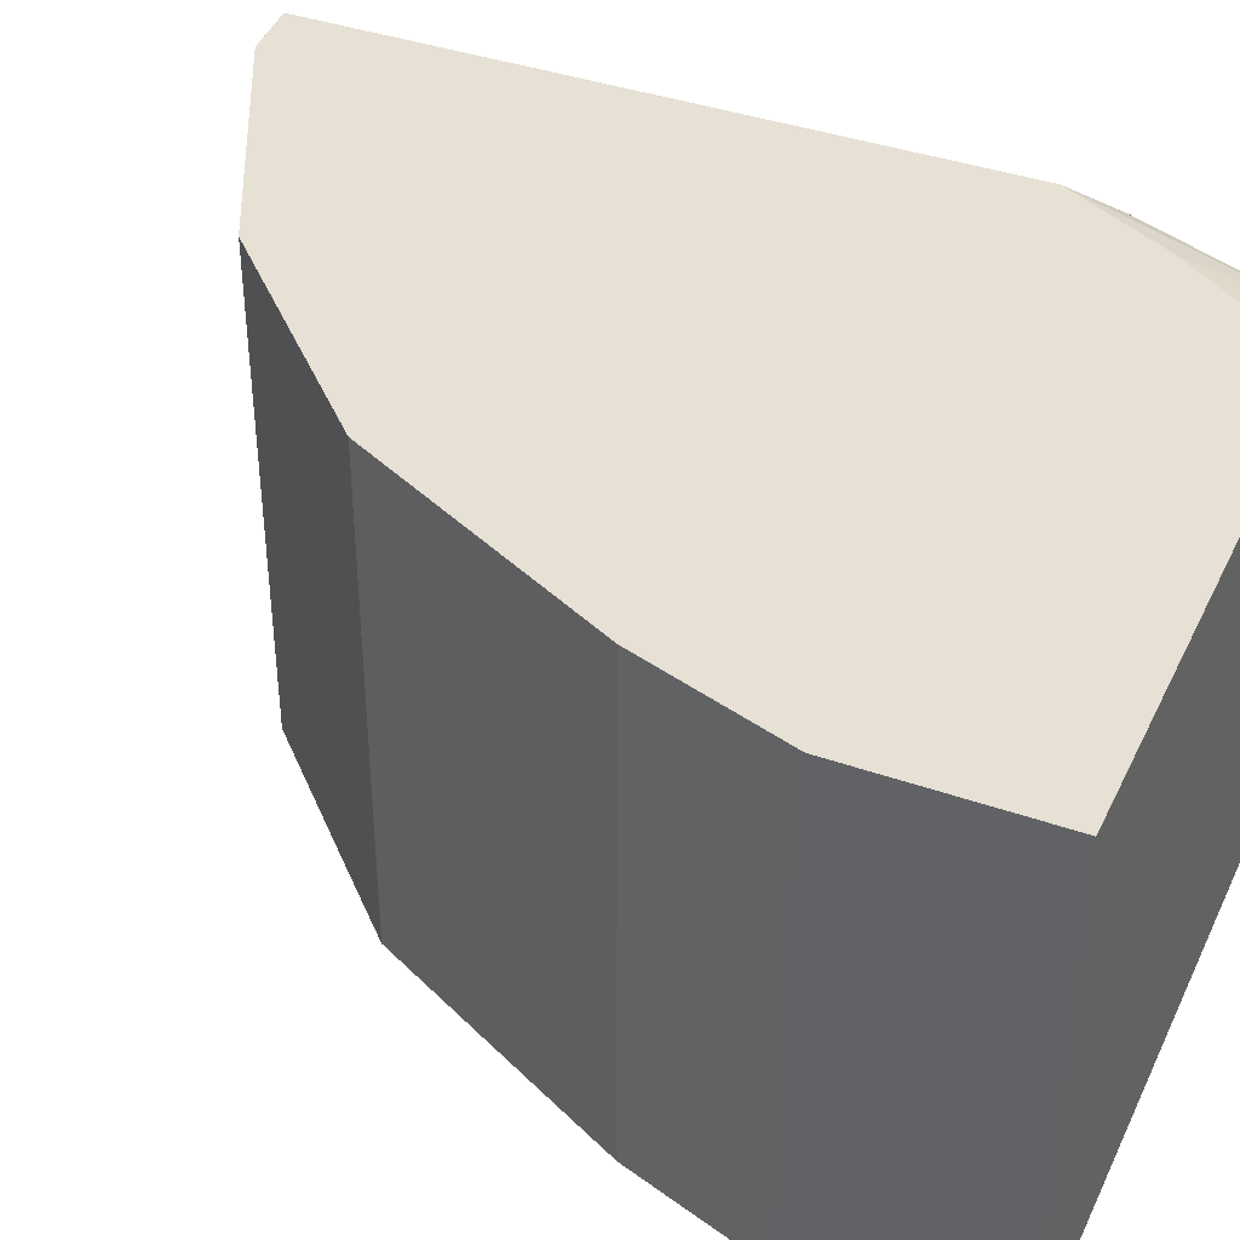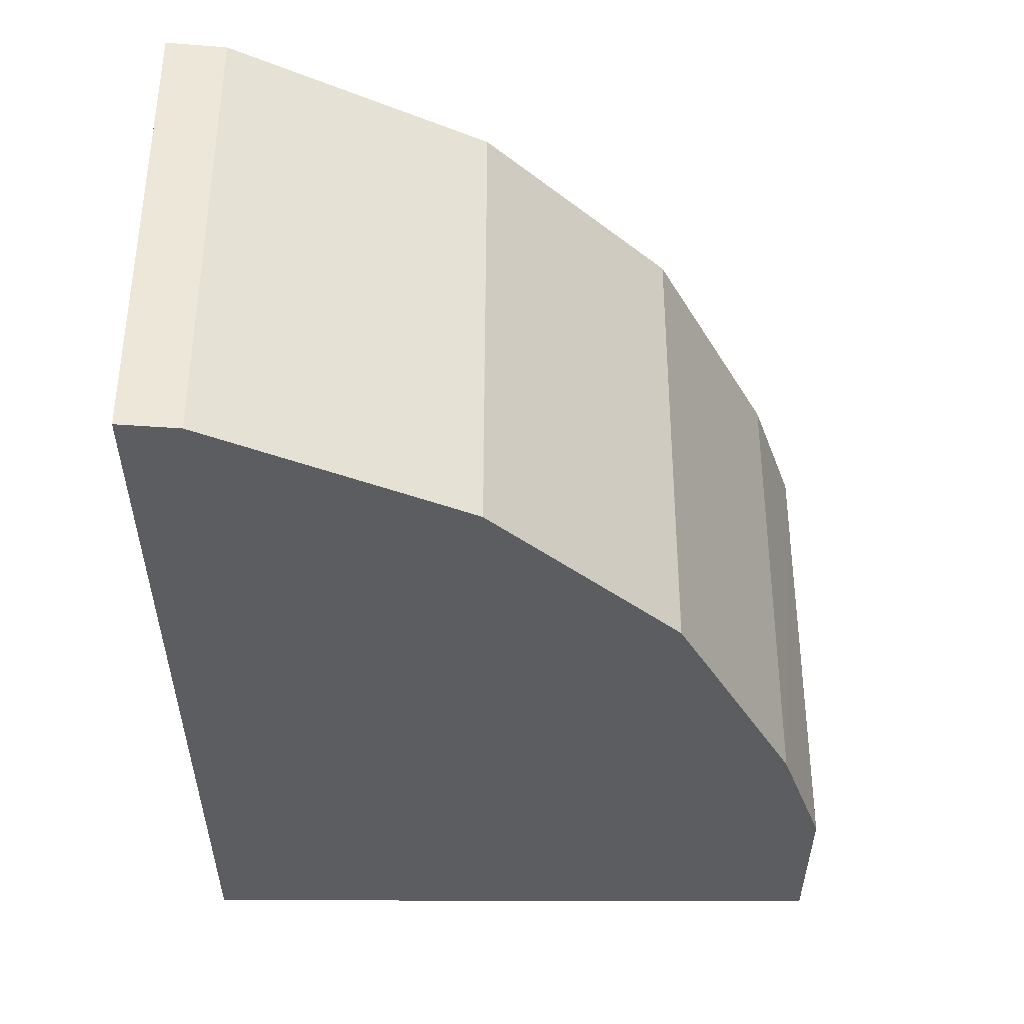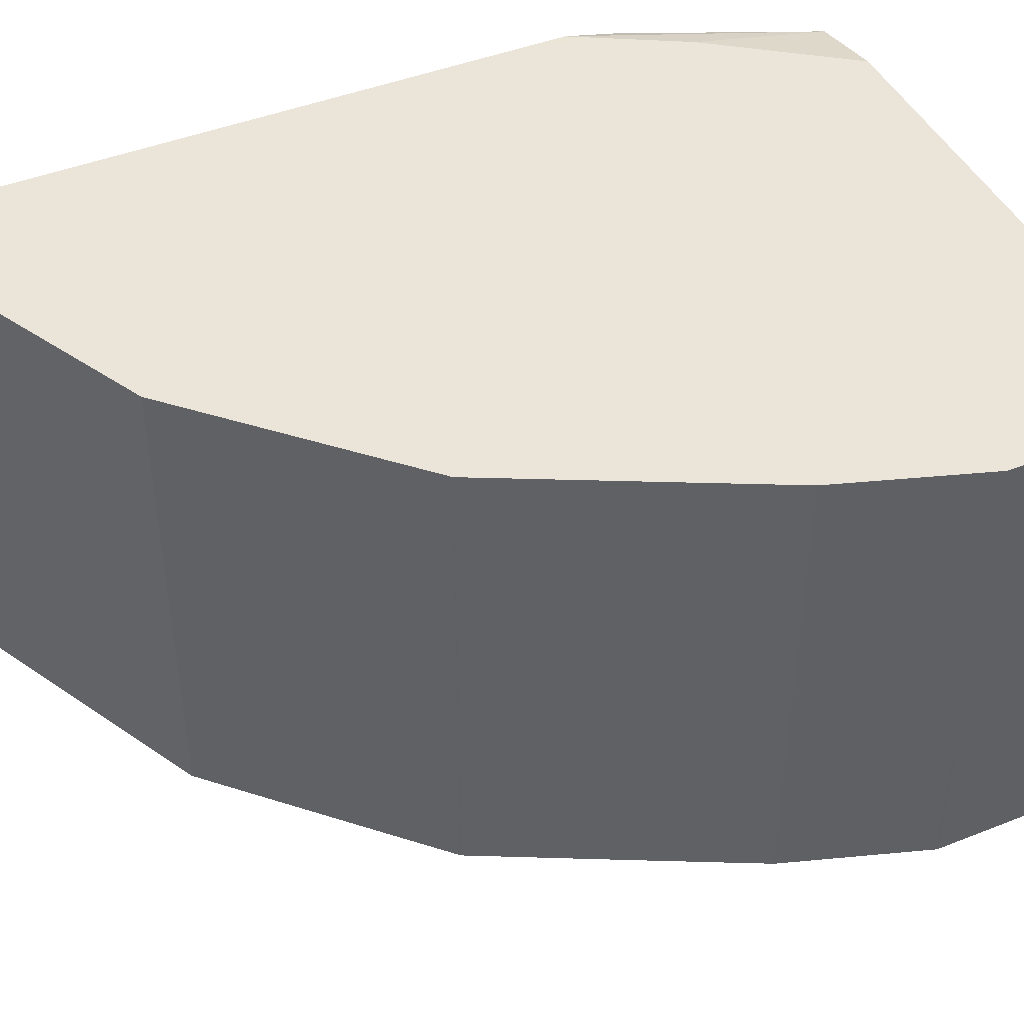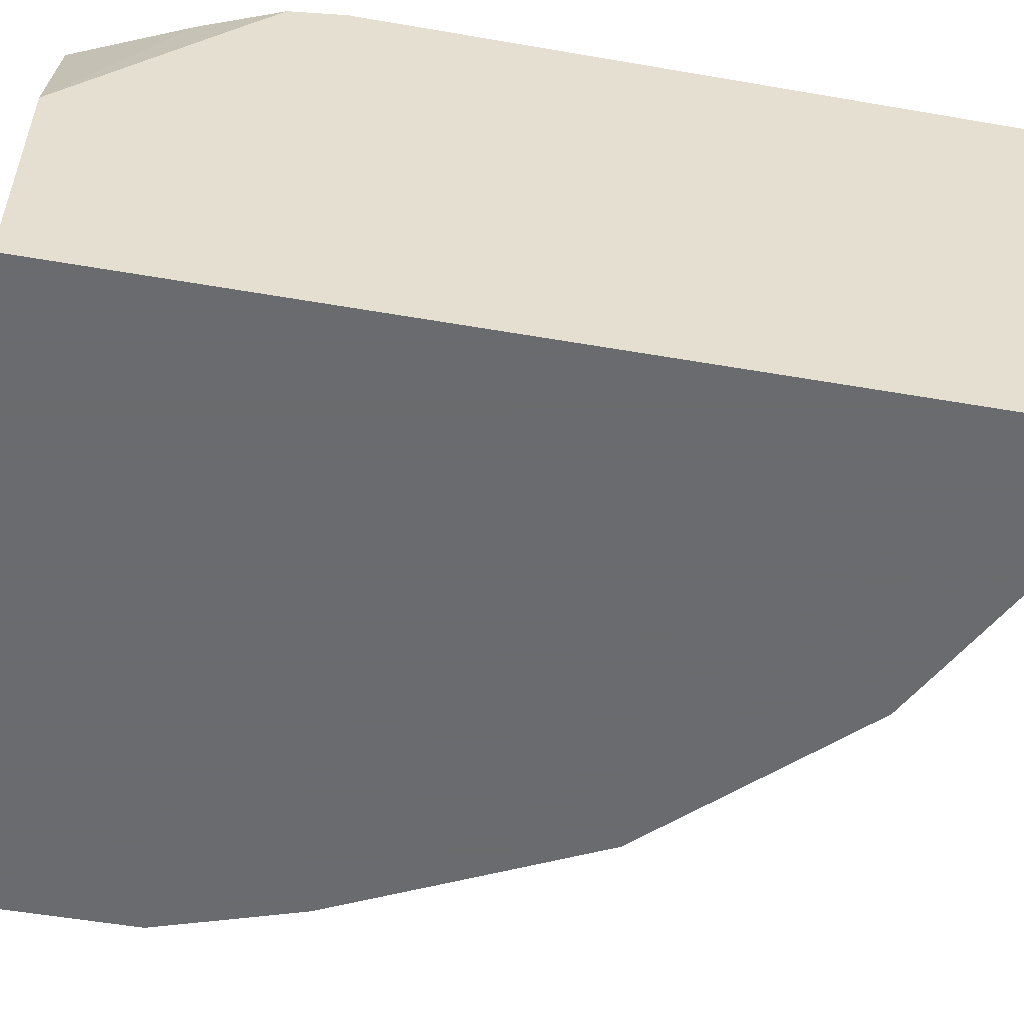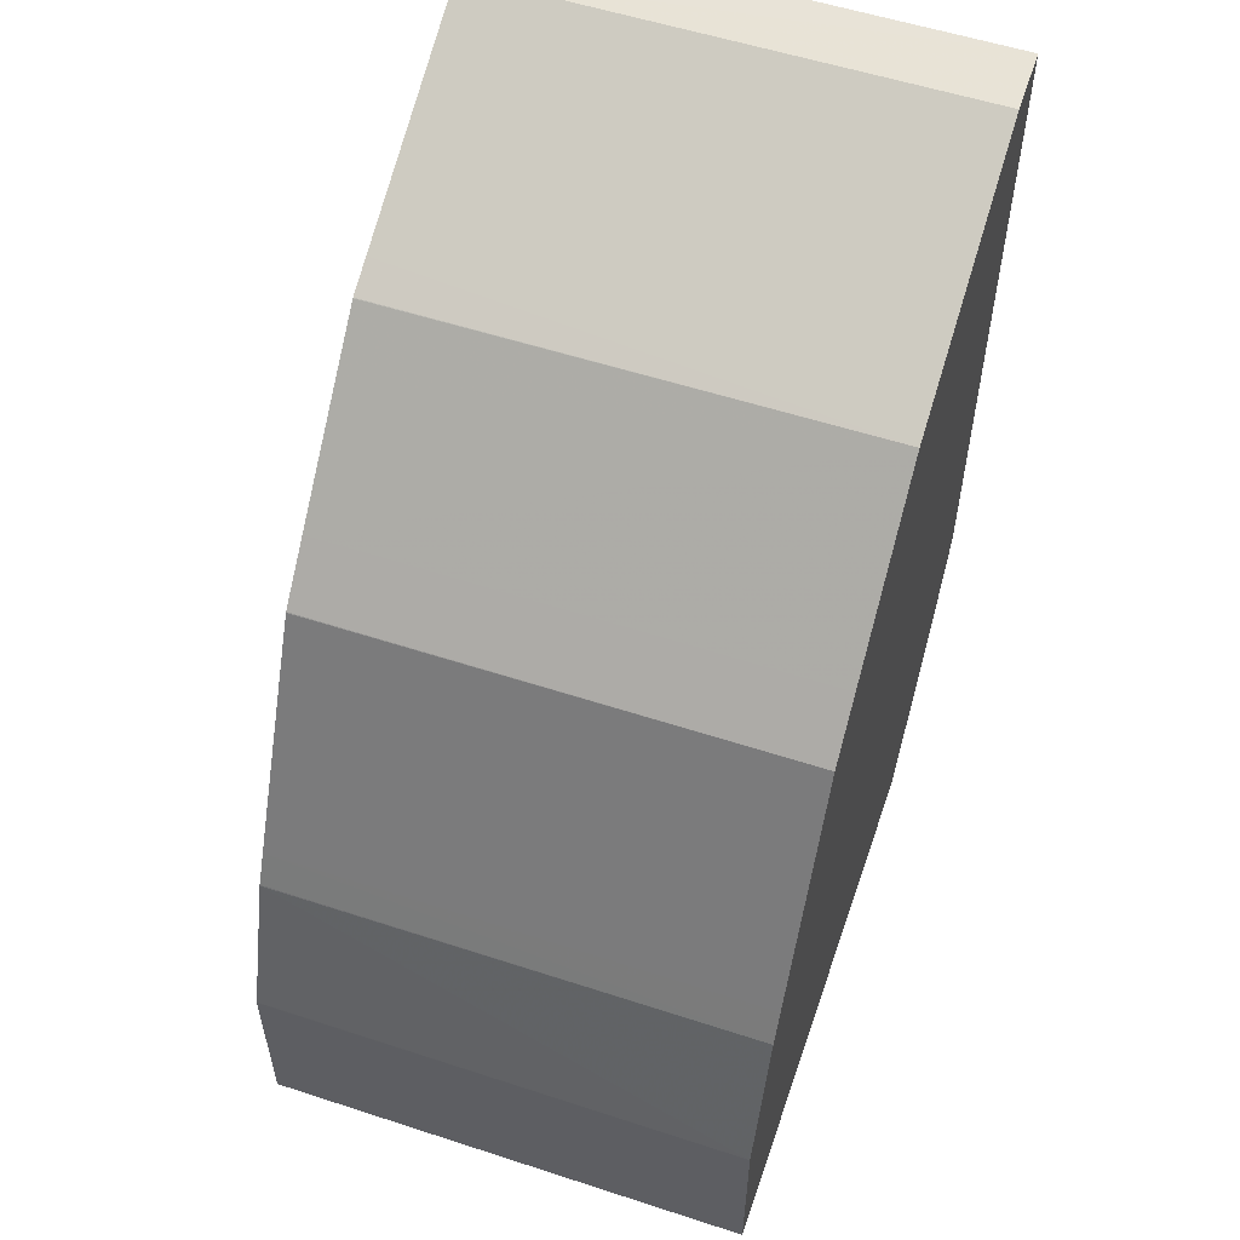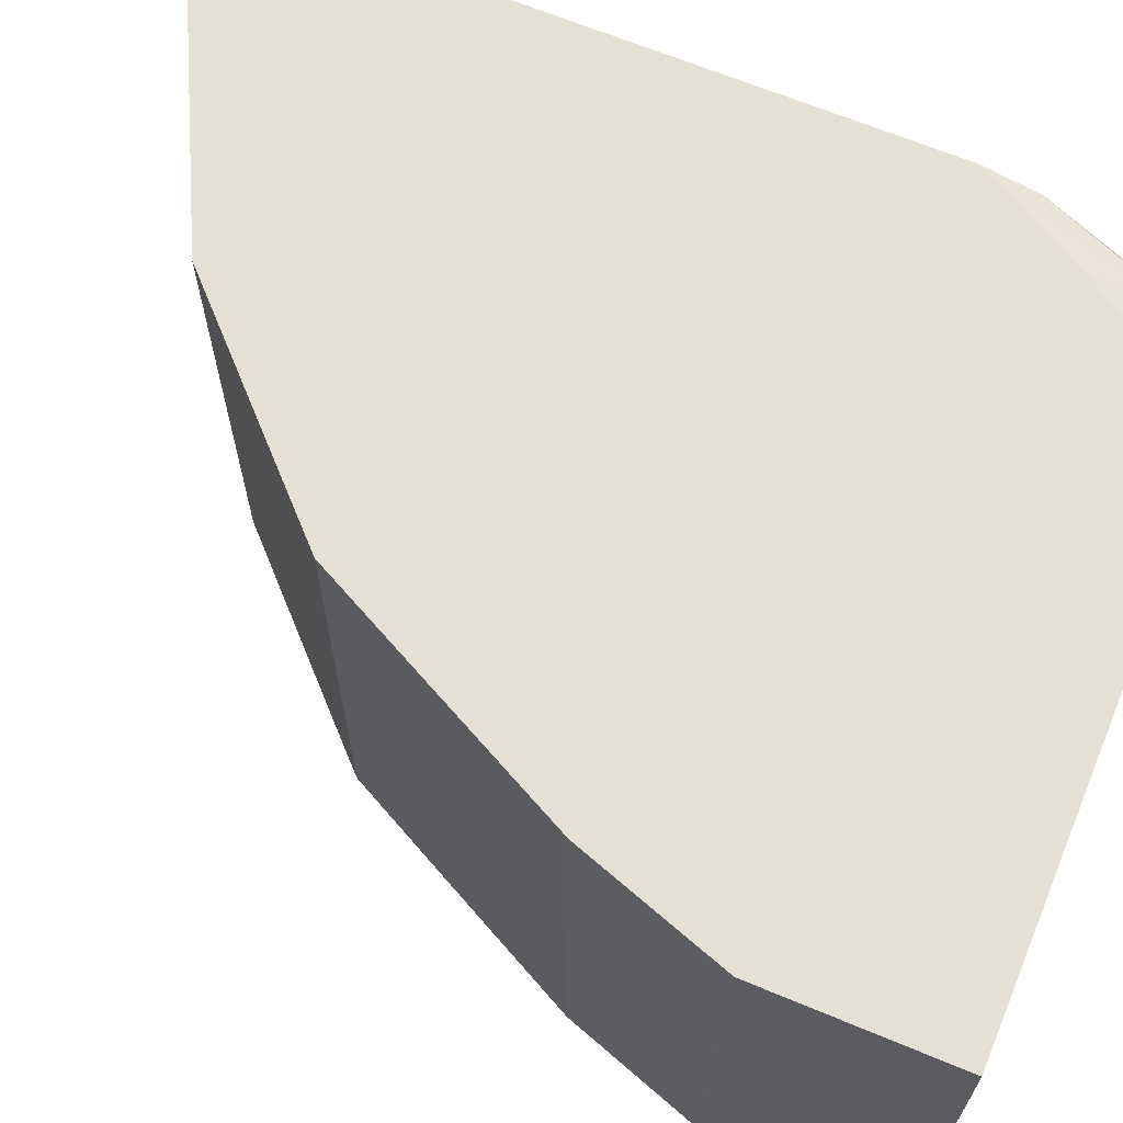
<metadata>
{"format":"obj","ext":"obj","renderer":"f3d","projection":"perspective","resolution":1024,"background":"white","views":[{"elev":39.0,"azim":-66.1,"up":"+Z"},{"elev":53.7,"azim":-179.9,"up":"+Y"},{"elev":44.7,"azim":-114.7,"up":"+Z"},{"elev":-53.3,"azim":79.5,"up":"+Z"},{"elev":55.8,"azim":-71.1,"up":"+Y"},{"elev":66.1,"azim":-67.3,"up":"+Z"}]}
</metadata>
<code>
v 0.05204 0.2103 0.4806
v 0.05204 0.2102 0.3201
v 0.03202 0.2084 0.3201
v 0.03202 0.2083 0.4806
v 0.032 0.2082 0.4806
v 0.05204 0.006158 0.4806
v 0.05204 -0.09246 0.3201
v -0.0105 0.1871 0.3201
v -4.478e-05 0.1922 0.4806
v 0.04782 -0.01598 0.4806
v 0.05204 -0.01201 0.4806
v 0.05204 -0.09246 0.4005
v -0.1762 -0.09246 0.3201
v -0.04255 0.1711 0.3201
v -0.05343 0.1655 0.4806
v 0.0318 -0.04801 0.4806
v 0.05204 -0.03002 0.4766
v 0.03202 -0.04804 0.4806
v 0.02668 -0.09246 0.4753
v 0.03202 -0.09246 0.4646
v 0.05204 -0.04004 0.4646
v 0.04404 -0.05604 0.4726
v -0.1762 -0.03204 0.3201
v -0.1762 -0.09246 0.4806
v -0.05332 0.1656 0.3201
v -0.05352 0.1655 0.3201
v -0.06932 0.1497 0.3201
v -0.1014 0.1177 0.3201
v -0.1015 0.1175 0.4806
v -8e-08 -0.09246 0.4806
v 0.02791 -0.09246 0.4728
v -0.1762 -0.03204 0.4806
v -0.1761 -0.03168 0.3201
v -0.1173 0.1017 0.3201
v -0.1175 0.1014 0.4806
v -0.1602 0.016 0.4806
v -0.1602 0.01603 0.4806
v -0.1603 0.016 0.3201
v -0.1175 0.1014 0.3201
v -0.1389 0.05888 0.3201
v -0.1388 0.05876 0.4806
v -0.1549 0.02672 0.4806
v -0.1549 0.02684 0.3201
v -0.1601 0.01635 0.3201
f 15 28 29
f 12 22 20
f 15 27 28
f 15 26 27
f 14 25 15
f 13 32 23
f 13 24 32
f 12 21 22
f 7 31 19
f 11 18 19
f 11 16 18
f 10 16 11
f 8 15 9
f 8 14 15
f 7 24 13
f 7 19 30
f 15 25 26
f 11 19 17
f 16 30 18
f 40 42 41
f 17 22 21
f 7 20 31
f 40 43 42
f 37 44 38
f 37 43 44
f 37 42 43
f 36 42 37
f 35 40 41
f 35 39 40
f 17 19 22
f 34 39 35
f 32 37 38
f 32 36 37
f 28 35 29
f 28 34 35
f 23 32 33
f 20 22 31
f 19 31 22
f 18 30 19
f 32 38 33
f 7 12 20
f 7 30 24
f 4 9 5
f 1 11 17
f 1 6 11
f 1 10 6
f 1 16 10
f 1 30 16
f 1 24 30
f 1 36 32
f 1 42 36
f 1 17 21
f 1 41 42
f 1 29 35
f 1 15 29
f 1 9 15
f 1 5 9
f 1 4 5
f 1 3 4
f 1 2 3
f 6 10 11
f 1 35 41
f 1 21 12
f 1 32 24
f 1 7 2
f 4 8 9
f 1 12 7
f 2 8 3
f 2 14 8
f 2 25 14
f 2 26 25
f 2 27 26
f 2 28 27
f 2 34 28
f 3 8 4
f 2 40 39
f 2 39 34
f 2 7 13
f 2 23 33
f 2 33 38
f 2 13 23
f 2 44 43
f 2 43 40
f 2 38 44

</code>
